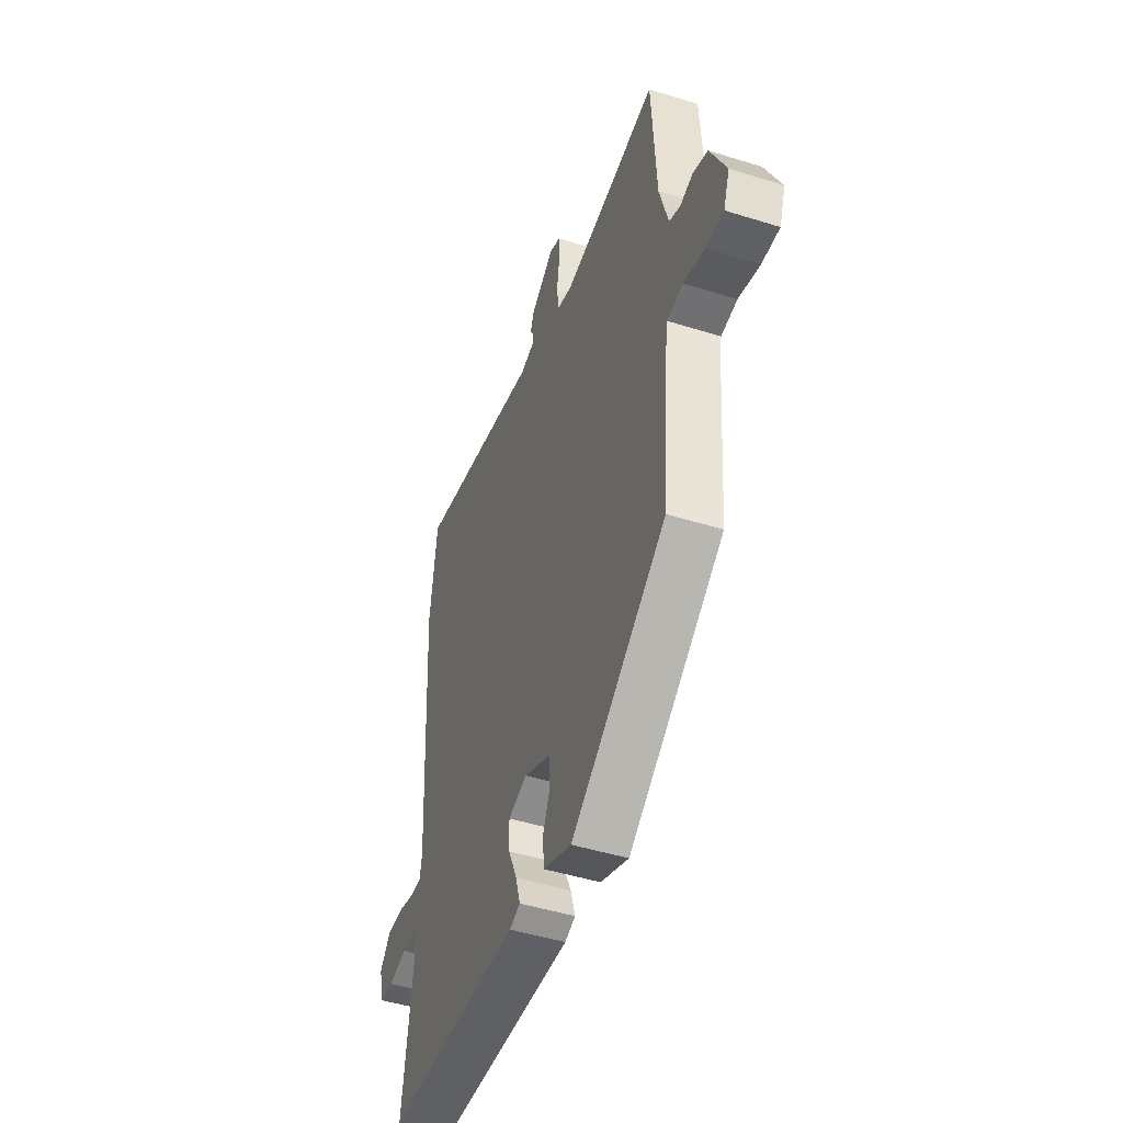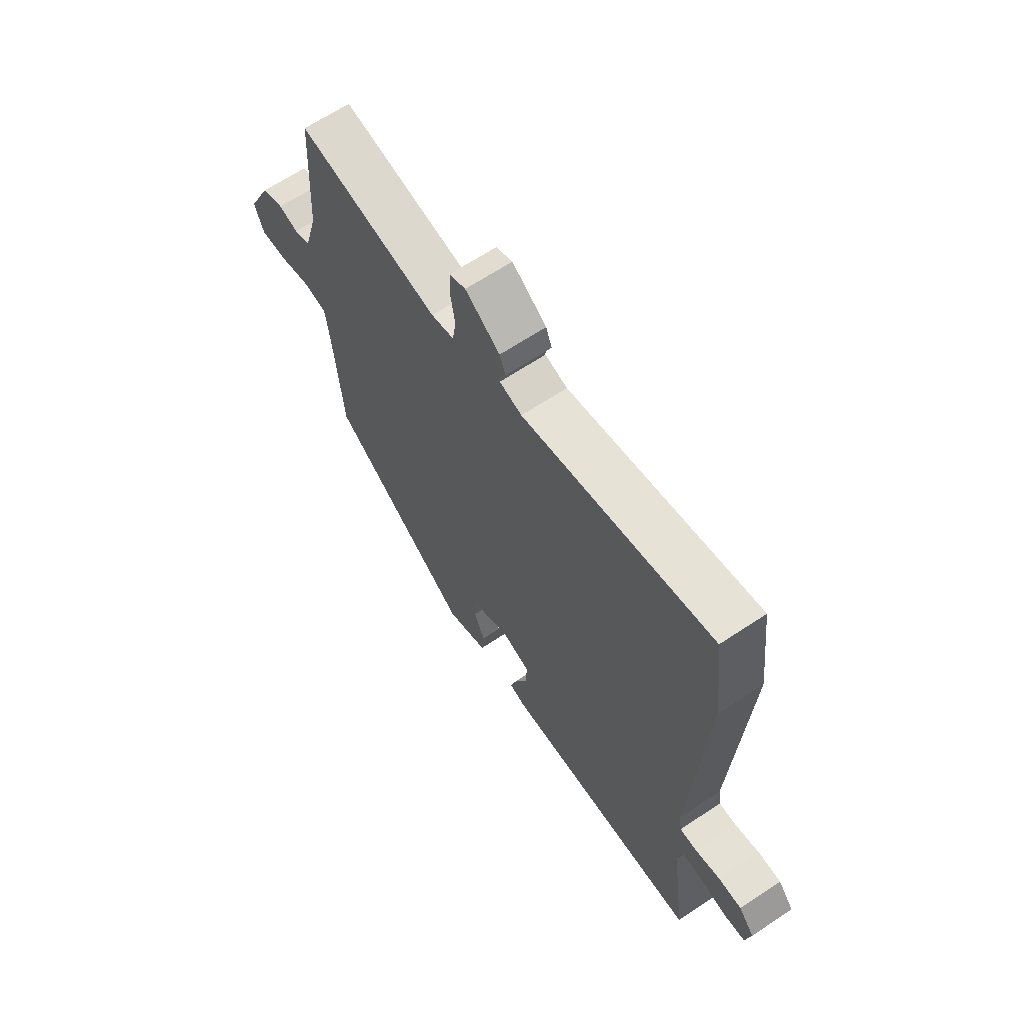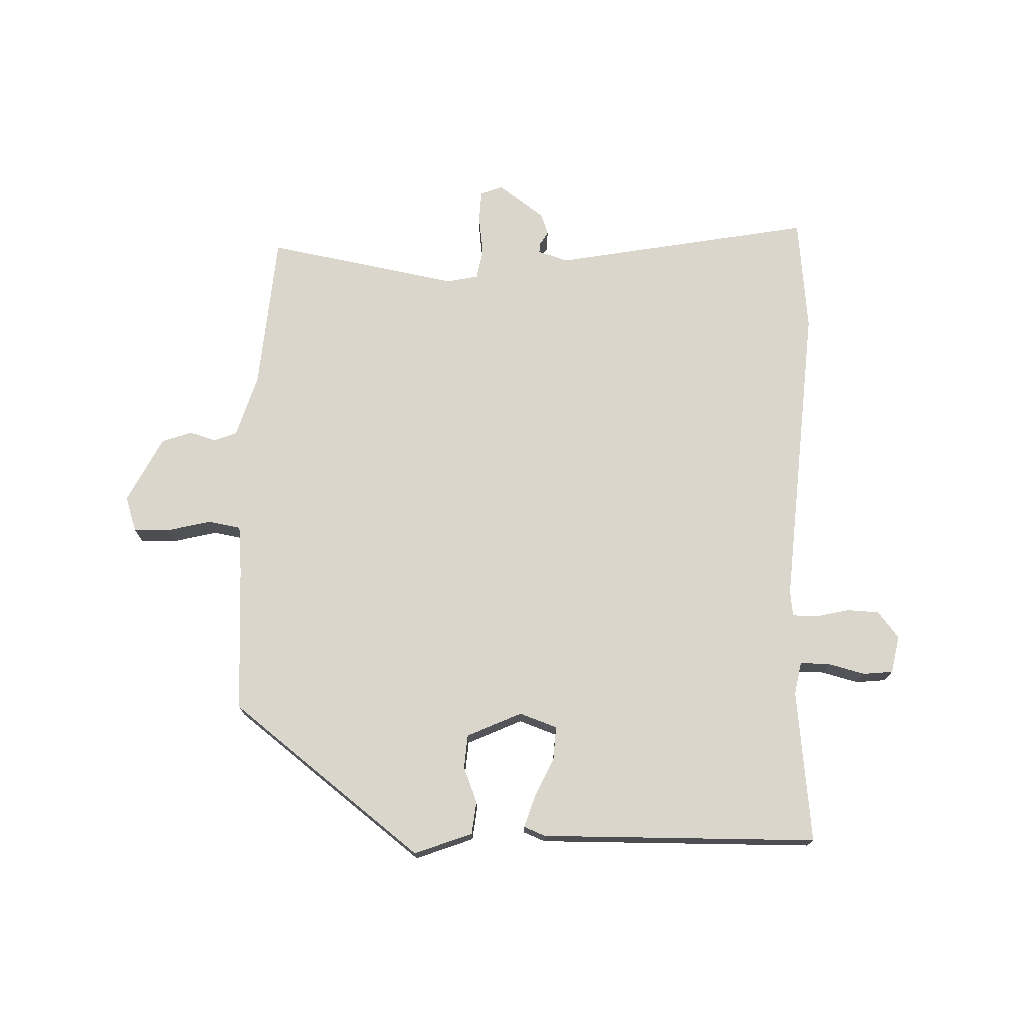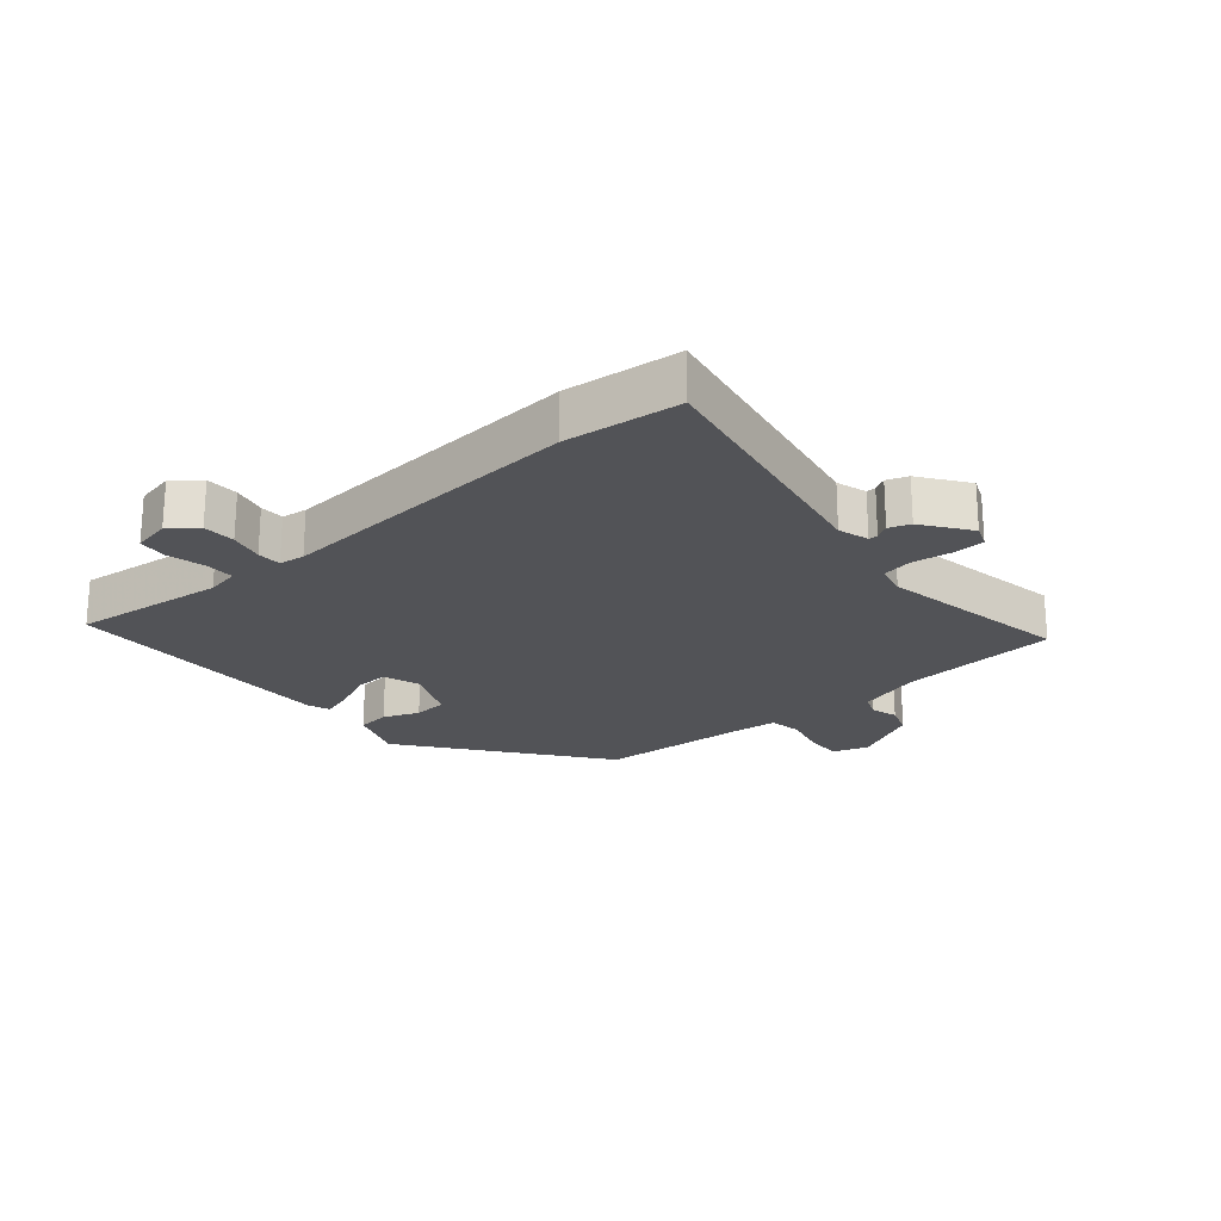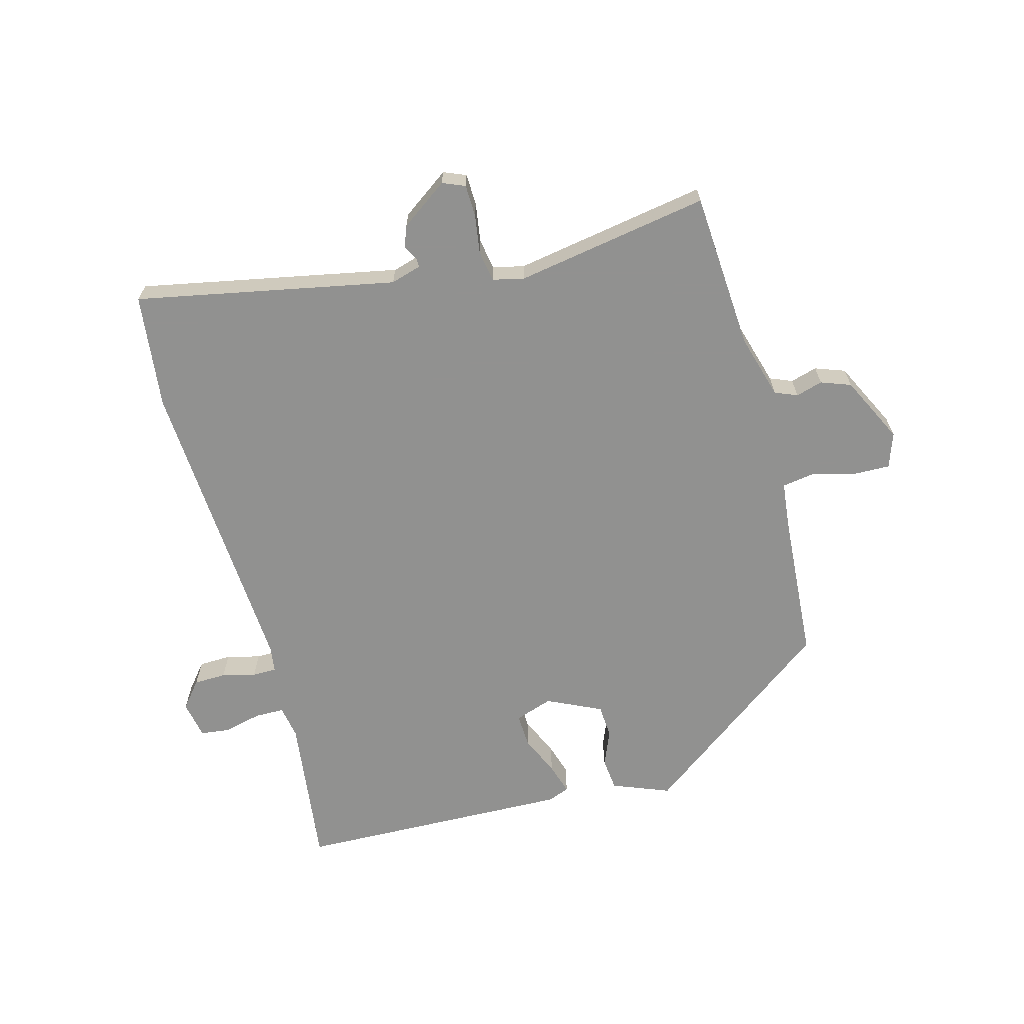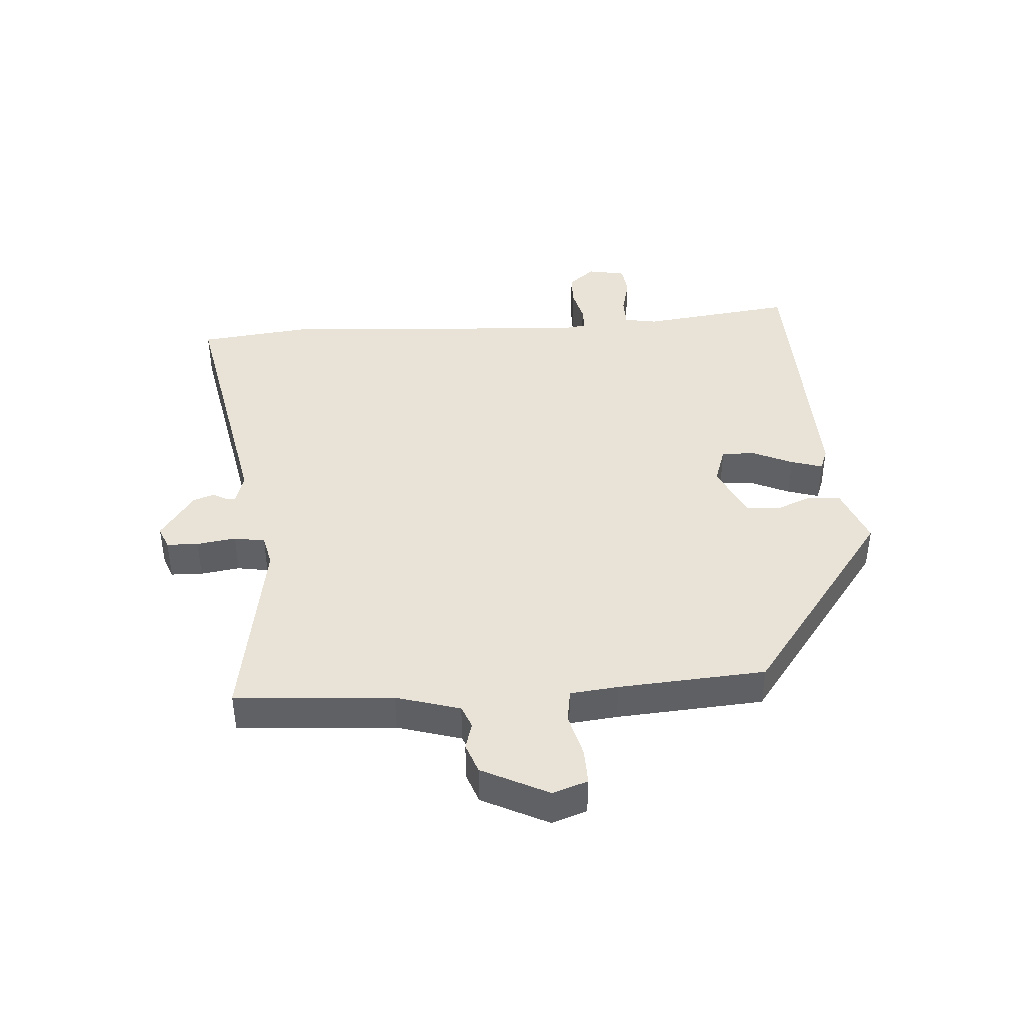
<metadata>
{"format":"obj","ext":"obj","renderer":"f3d","projection":"perspective","resolution":1024,"background":"white","views":[{"elev":-46.7,"azim":70.3,"up":"+Z"},{"elev":65.3,"azim":-123.8,"up":"+Z"},{"elev":73.5,"azim":-177.0,"up":"+Y"},{"elev":-22.3,"azim":-48.5,"up":"+Y"},{"elev":-66.0,"azim":15.6,"up":"+Y"},{"elev":41.9,"azim":86.6,"up":"+Y"}]}
</metadata>
<code>
v -0.525 0.07 -0.486
v -0.492 0.07 -0.24
v -0.501 0.07 -0.187
v -0.548 0.07 -0.186
v -0.608 0.07 -0.2
v -0.656 0.07 -0.194
v -0.667 0.07 -0.133
v -0.632 0.07 -0.091
v -0.58 0.07 -0.09
v -0.526 0.07 -0.104
v -0.487 0.07 -0.104
v -0.481 0.07 -0.063
v -0.508 0.07 0.435
v -0.485 0.07 0.62
v -0.069 0.07 0.534
v -0.02 0.07 0.548
v -0.02 0.07 0.563
v -0.033 0.07 0.586
v -0.02 0.07 0.62
v 0.056 0.07 0.673
v 0.092 0.07 0.658
v 0.093 0.07 0.607
v 0.083 0.07 0.544
v 0.091 0.07 0.494
v 0.141 0.07 0.482
v 0.453 0.07 0.532
v 0.468 0.07 0.277
v 0.497 0.07 0.174
v 0.533 0.07 0.159
v 0.576 0.07 0.171
v 0.624 0.07 0.153
v 0.676 0.07 0.045
v 0.656 0.07 -0.011
v 0.598 0.07 -0.009
v 0.528 0.07 0.01
v 0.475 0.07 0.002
v 0.466 0.07 -0.075
v 0.447 0.07 -0.312
v 0.134 0.07 -0.542
v 0.042 0.07 -0.505
v 0.037 0.07 -0.452
v 0.061 0.07 -0.395
v 0.058 0.07 -0.341
v -0.029 0.07 -0.299
v -0.09 0.07 -0.319
v -0.088 0.07 -0.374
v -0.06 0.07 -0.438
v -0.045 0.07 -0.489
v -0.08 0.07 -0.502
v -0.525 0 -0.486
v -0.492 0 -0.24
v -0.501 0 -0.187
v -0.548 0 -0.186
v -0.608 0 -0.2
v -0.656 0 -0.194
v -0.667 0 -0.133
v -0.632 0 -0.091
v -0.58 0 -0.09
v -0.526 0 -0.104
v -0.487 0 -0.104
v -0.481 0 -0.063
v -0.508 0 0.435
v -0.485 0 0.62
v -0.069 0 0.534
v -0.02 0 0.548
v -0.02 0 0.563
v -0.033 0 0.586
v -0.02 0 0.62
v 0.056 0 0.673
v 0.092 0 0.658
v 0.093 0 0.607
v 0.083 0 0.544
v 0.091 0 0.494
v 0.141 0 0.482
v 0.453 0 0.532
v 0.468 0 0.277
v 0.497 0 0.174
v 0.533 0 0.159
v 0.576 0 0.171
v 0.624 0 0.153
v 0.676 0 0.045
v 0.656 0 -0.011
v 0.598 0 -0.009
v 0.528 0 0.01
v 0.475 0 0.002
v 0.466 0 -0.075
v 0.447 0 -0.312
v 0.134 0 -0.542
v 0.042 0 -0.505
v 0.037 0 -0.452
v 0.061 0 -0.395
v 0.058 0 -0.341
v -0.029 0 -0.299
v -0.09 0 -0.319
v -0.088 0 -0.374
v -0.06 0 -0.438
v -0.045 0 -0.489
v -0.08 0 -0.502
f 49 1 2
f 48 49 2
f 47 48 2
f 46 47 2
f 45 46 2 3
f 44 45 3
f 40 41 42
f 39 40 42
f 38 39 42
f 37 38 42
f 36 37 42 43
f 33 34 35
f 32 33 35
f 31 32 35
f 30 31 35
f 29 30 35
f 28 29 35 36
f 36 43 44
f 28 36 44
f 27 28 44
f 21 22 23
f 20 21 23
f 19 20 23
f 18 19 23
f 17 18 23
f 16 17 23 24
f 15 16 24
f 14 15 24
f 13 14 24
f 12 13 24
f 11 12 24 25
f 8 9 10
f 7 8 10
f 6 7 10
f 5 6 10
f 4 5 10
f 3 4 10 11
f 26 27 44
f 25 26 44
f 11 25 44
f 3 11 44
f 51 50 98
f 51 98 97
f 51 97 96
f 51 96 95
f 52 51 95 94
f 52 94 93
f 91 90 89
f 91 89 88
f 91 88 87
f 91 87 86
f 92 91 86 85
f 84 83 82
f 84 82 81
f 84 81 80
f 84 80 79
f 84 79 78
f 85 84 78 77
f 93 92 85
f 93 85 77
f 93 77 76
f 72 71 70
f 72 70 69
f 72 69 68
f 72 68 67
f 72 67 66
f 73 72 66 65
f 73 65 64
f 73 64 63
f 73 63 62
f 73 62 61
f 74 73 61 60
f 59 58 57
f 59 57 56
f 59 56 55
f 59 55 54
f 59 54 53
f 60 59 53 52
f 93 76 75
f 93 75 74
f 93 74 60
f 93 60 52
f 1 50 51 2
f 2 51 52 3
f 3 52 53 4
f 4 53 54 5
f 5 54 55 6
f 6 55 56 7
f 7 56 57 8
f 8 57 58 9
f 9 58 59 10
f 10 59 60 11
f 11 60 61 12
f 12 61 62 13
f 13 62 63 14
f 14 63 64 15
f 15 64 65 16
f 16 65 66 17
f 17 66 67 18
f 18 67 68 19
f 19 68 69 20
f 20 69 70 21
f 21 70 71 22
f 22 71 72 23
f 23 72 73 24
f 24 73 74 25
f 25 74 75 26
f 26 75 76 27
f 27 76 77 28
f 28 77 78 29
f 29 78 79 30
f 30 79 80 31
f 31 80 81 32
f 32 81 82 33
f 33 82 83 34
f 34 83 84 35
f 35 84 85 36
f 36 85 86 37
f 37 86 87 38
f 38 87 88 39
f 39 88 89 40
f 40 89 90 41
f 41 90 91 42
f 42 91 92 43
f 43 92 93 44
f 44 93 94 45
f 45 94 95 46
f 46 95 96 47
f 47 96 97 48
f 48 97 98 49
f 49 98 50 1

</code>
